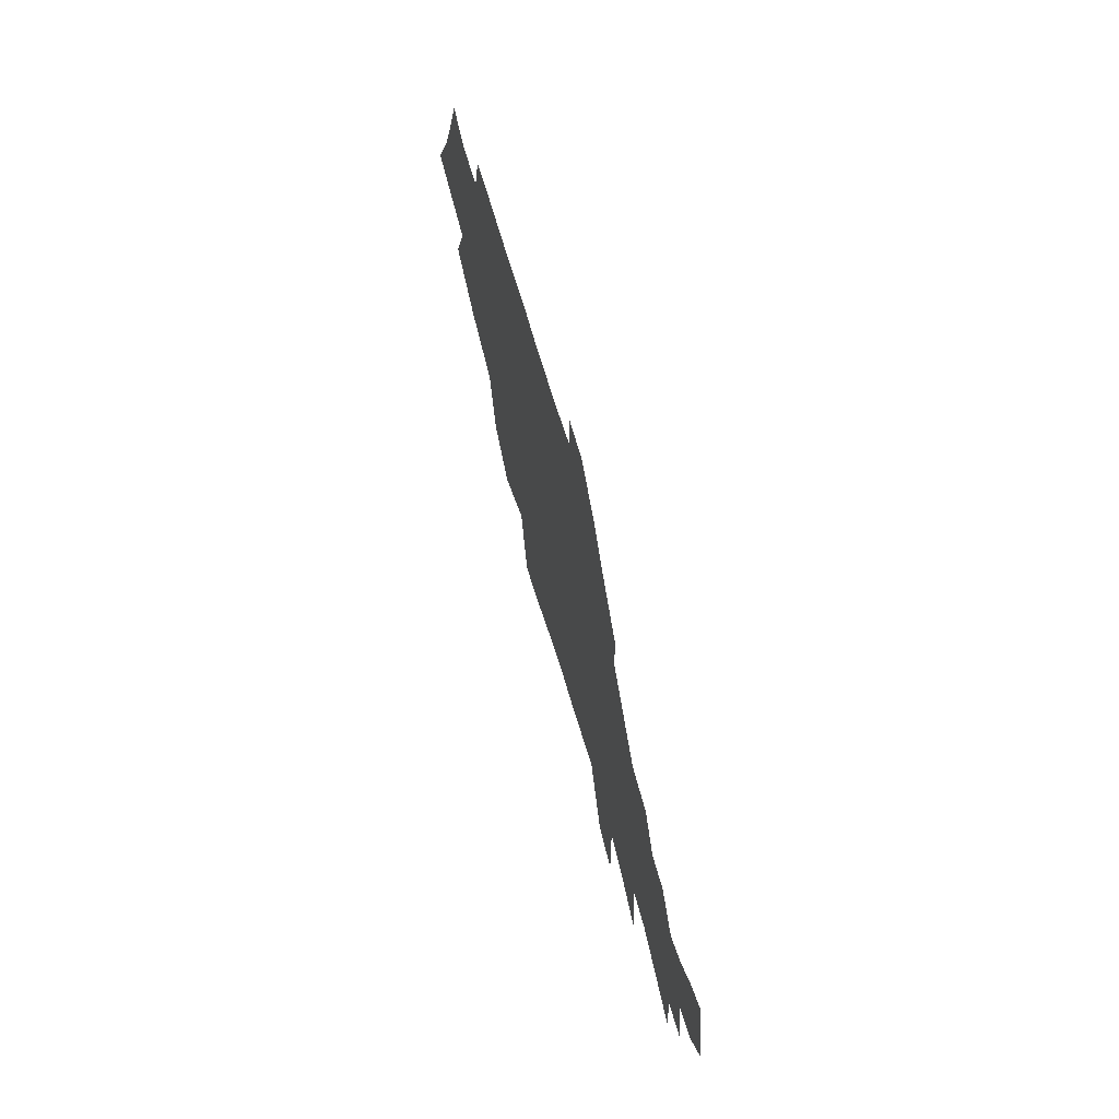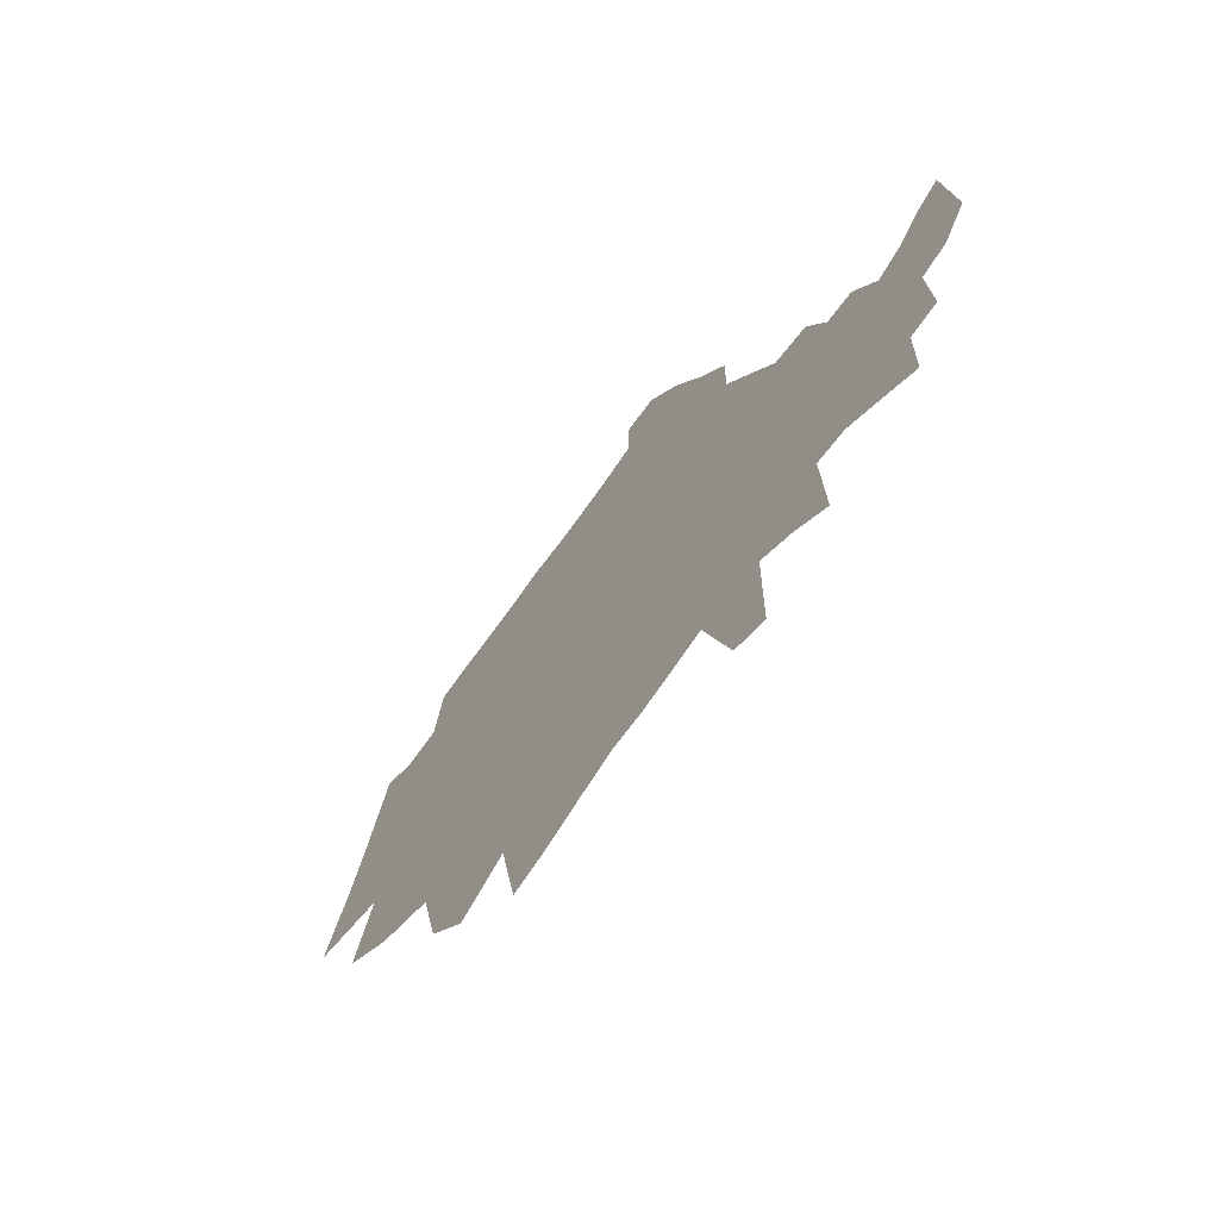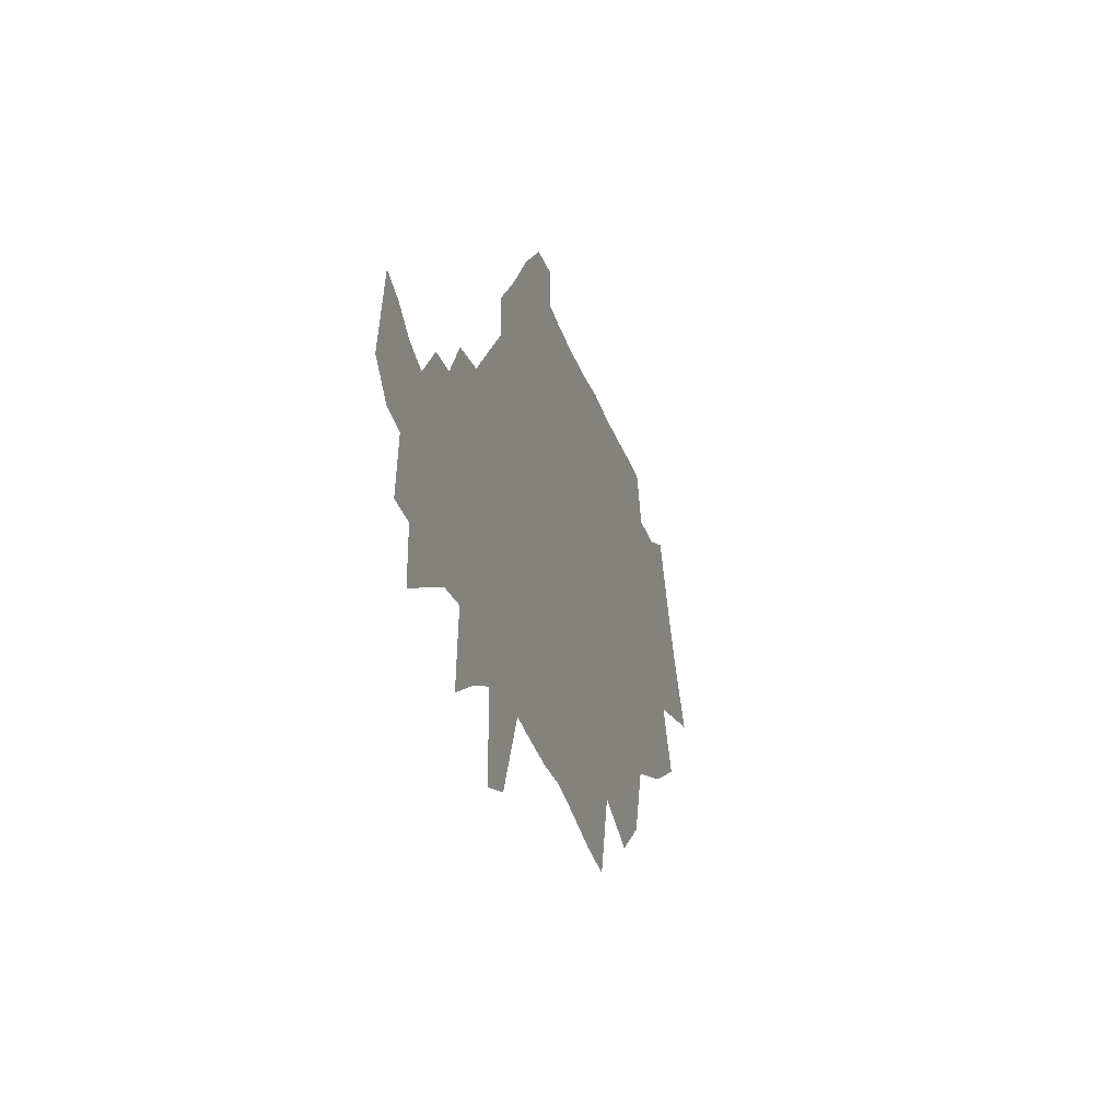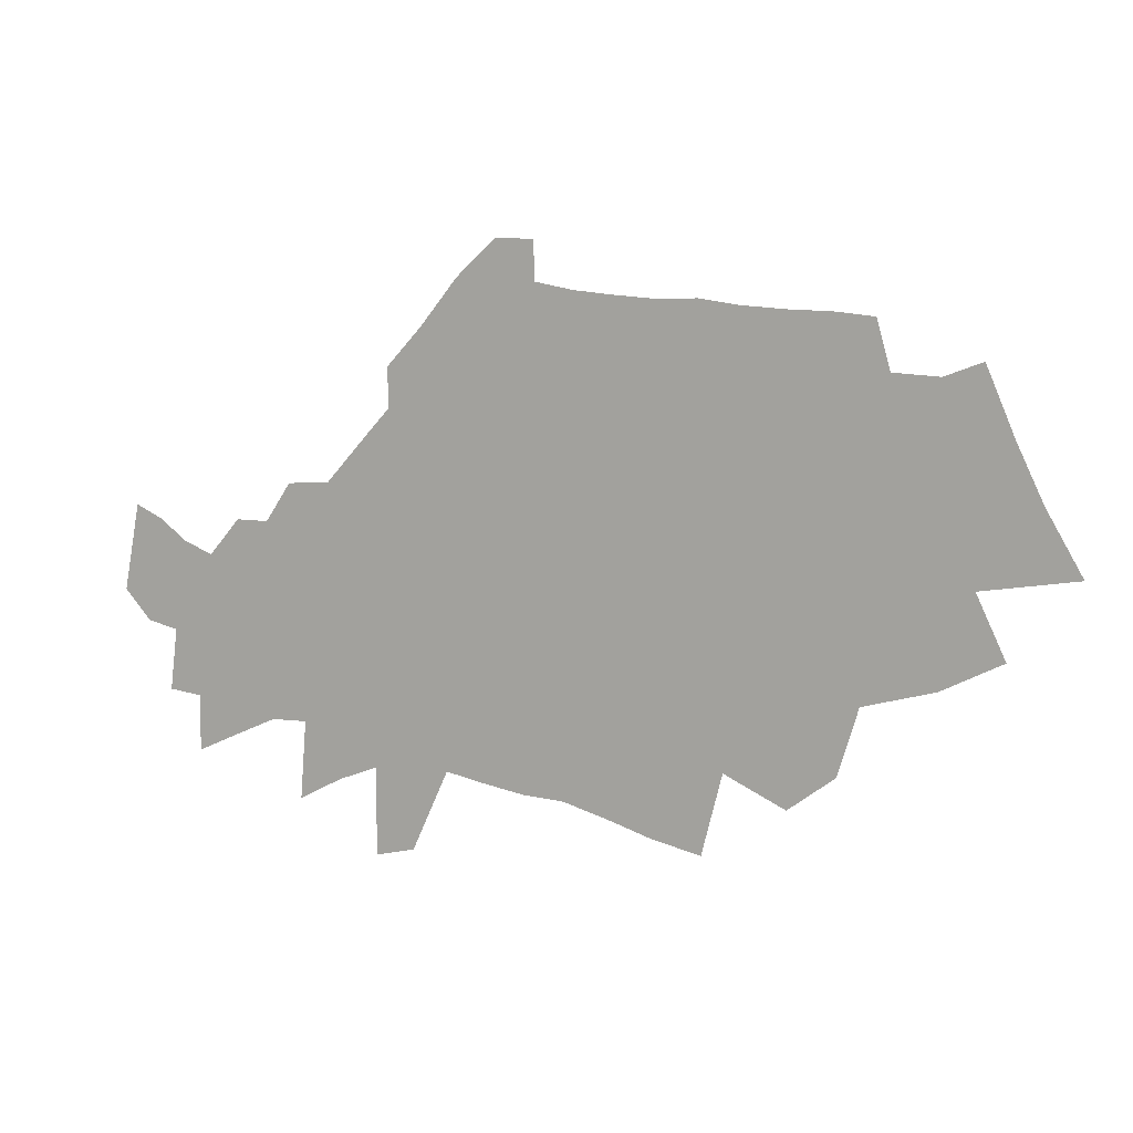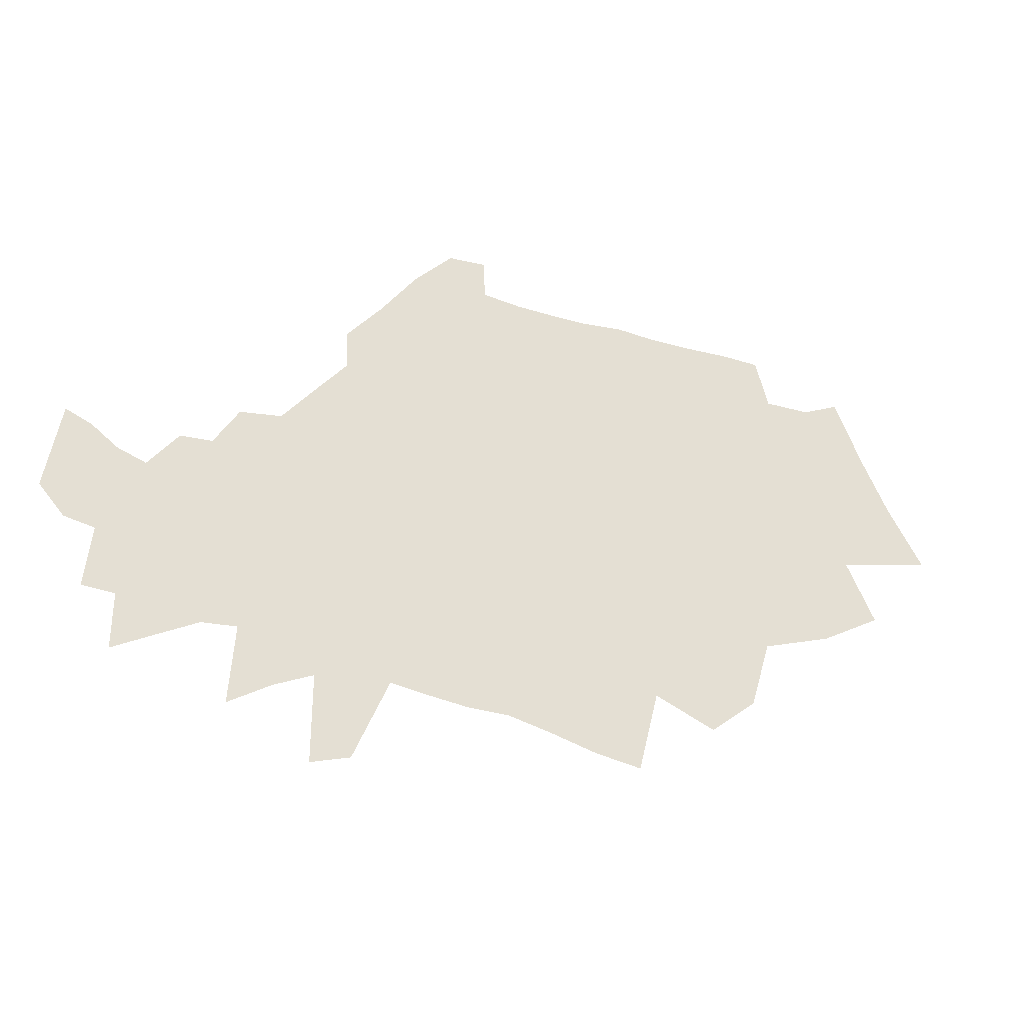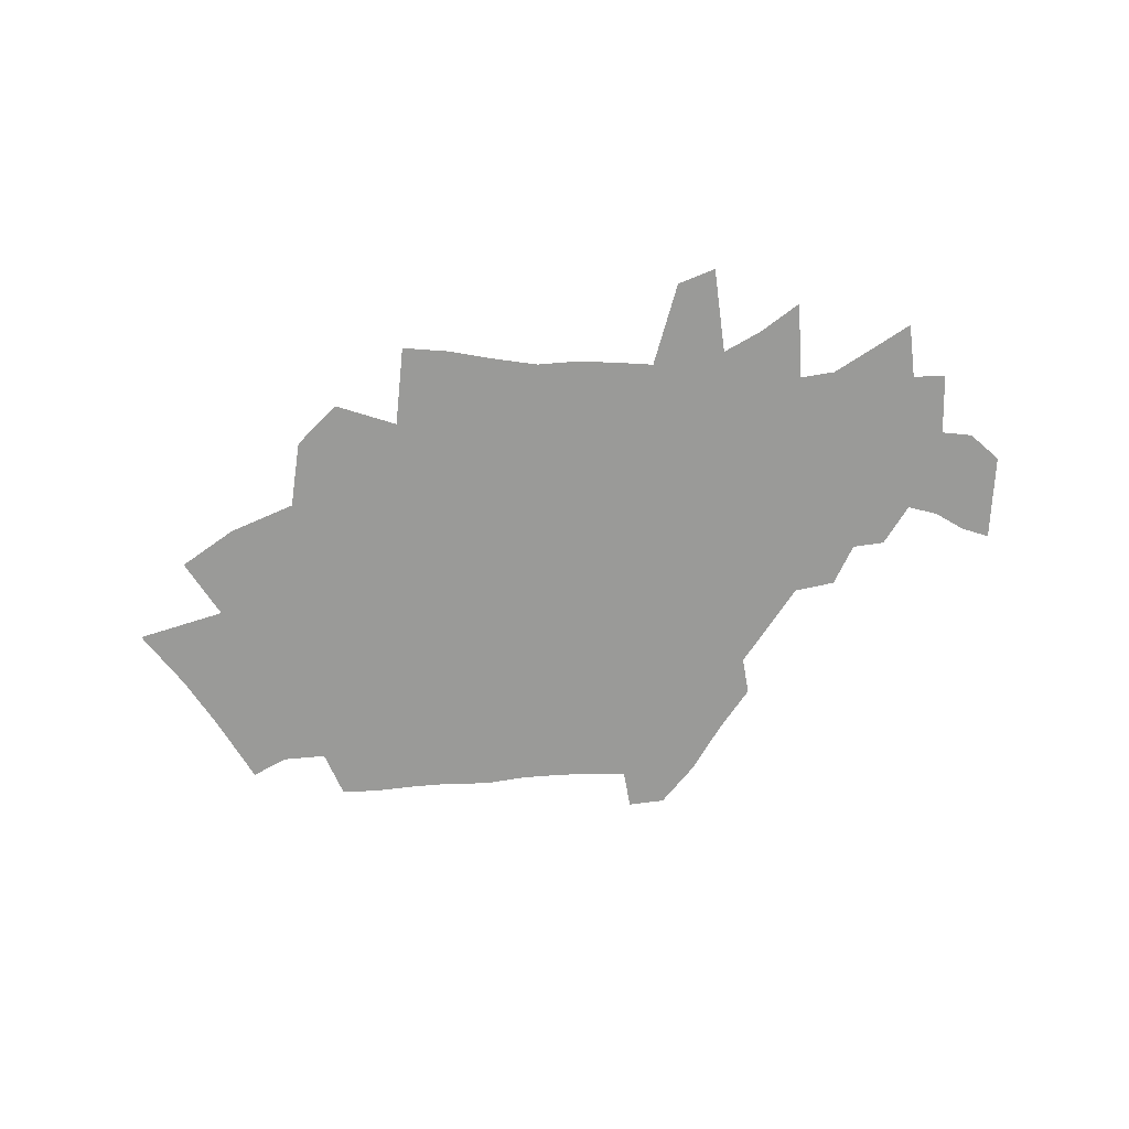
<metadata>
{"format":"obj","ext":"obj","renderer":"f3d","projection":"perspective","resolution":1024,"background":"white","views":[{"elev":62.0,"azim":75.1,"up":"+Y"},{"elev":-60.2,"azim":55.3,"up":"+Y"},{"elev":-26.7,"azim":107.0,"up":"+Y"},{"elev":10.4,"azim":-158.5,"up":"+Y"},{"elev":-28.6,"azim":160.8,"up":"+Y"},{"elev":-69.2,"azim":8.1,"up":"+Z"}]}
</metadata>
<code>
v 764.3 339.2 0
v 767.8 345.2 0
v 770.3 350.5 0
v 773.1 356.9 0
v 770.5 331.8 0
v 773.3 337.7 0
v 773.5 342 0
v 775.2 347 0
v 775.6 351.4 0
v 776.6 355.5 0
v 776.2 328.8 0
v 778.9 334.8 0
v 780.6 339.8 0
v 781.7 344.3 0
v 781.6 348.2 0
v 781.3 351.9 0
v 781 355.8 0
v 782.3 360.4 0
v 783 326.9 0
v 785.5 332.9 0
v 786.5 337.4 0
v 787.6 341.7 0
v 788.2 345.6 0
v 788.9 349.3 0
v 787.7 352.8 0
v 786.4 356.7 0
v 785.9 360.7 0
v 784.9 320.4 0
v 788.4 328.3 0
v 790.6 334.3 0
v 791.2 338.3 0
v 792 342.4 0
v 792.3 346.1 0
v 792.7 349.7 0
v 791.6 353.3 0
v 790.8 357 0
v 790.2 360.8 0
v 789.3 317 0
v 792.2 324.6 0
v 793.8 330.2 0
v 794.8 334.9 0
v 795.3 338.9 0
v 795.9 342.8 0
v 796.2 346.5 0
v 796.5 350 0
v 795.8 353.5 0
v 795 357.2 0
v 794.2 361 0
v 795.2 319.8 0
v 797.5 327 0
v 798.6 331.9 0
v 799.2 336 0
v 799.4 339.6 0
v 799.5 343.1 0
v 799.7 346.7 0
v 799.7 350.2 0
v 799.7 353.6 0
v 798.9 357.4 0
v 798 361.5 0
v 797.1 312 0
v 799.9 321.3 0
v 801.6 327.9 0
v 802.3 332.4 0
v 802.6 336 0
v 802.8 339.7 0
v 803.2 343.6 0
v 803.4 347.1 0
v 803.3 350.4 0
v 803.3 353.7 0
v 802.7 357.4 0
v 802 361.4 0
v 801.6 312.9 0
v 803.9 322 0
v 805.3 328.3 0
v 805.9 332.8 0
v 806.2 336.4 0
v 806.5 340.3 0
v 806.6 343.8 0
v 806.7 347.2 0
v 806.7 350.5 0
v 806.5 354 0
v 806.2 357.6 0
v 805.7 361.6 0
v 806.1 314.4 0
v 807.8 322.5 0
v 808.7 327.7 0
v 809.3 332.4 0
v 809.7 336.5 0
v 809.9 340.2 0
v 810 343.7 0
v 810.1 347.2 0
v 810 350.7 0
v 809.9 354.2 0
v 809.7 357.7 0
v 809.3 361.9 0
v 810.4 315.6 0
v 811.4 321.7 0
v 812.4 328.3 0
v 812.9 332.9 0
v 813.2 336.8 0
v 813.3 340.2 0
v 813.3 343.6 0
v 813.5 347.3 0
v 813.5 350.8 0
v 813.4 354.4 0
v 813.3 358.2 0
v 813 362.6 0
v 813.1 366.3 0
v 814.3 315.8 0
v 815.1 322.4 0
v 815.9 328.9 0
v 816.5 333.8 0
v 816.7 337.2 0
v 816.7 340.4 0
v 816.8 343.8 0
v 816.9 347.3 0
v 816.9 350.9 0
v 816.9 354.4 0
v 816.9 358.3 0
v 816.8 362.4 0
v 816.8 366.3 0
v 818.1 316.5 0
v 818.7 322.8 0
v 819.3 329.3 0
v 819.6 333.9 0
v 819.8 337.2 0
v 820 340.5 0
v 820.2 343.9 0
v 820.3 347.5 0
v 820.4 351 0
v 820.5 354.7 0
v 820.5 358.5 0
v 820.6 362.8 0
v 821.9 317.2 0
v 822.3 323.2 0
v 822.5 329.2 0
v 822.6 333.8 0
v 823.1 336.9 0
v 823.4 340.3 0
v 823.7 343.8 0
v 823.8 347.4 0
v 823.9 351 0
v 824.1 354.6 0
v 824.1 358.3 0
v 825.4 309.3 0
v 825.6 317.4 0
v 825.8 323.4 0
v 825.9 328.5 0
v 826 333.1 0
v 826.7 336.4 0
v 826.8 340.2 0
v 827.1 343.6 0
v 827.2 347.3 0
v 827.4 350.9 0
v 827.5 354.6 0
v 829.3 308.4 0
v 829.2 316.9 0
v 829.2 322.9 0
v 829.3 328.4 0
v 829.6 332.4 0
v 830 336 0
v 830.2 340 0
v 830.4 343.7 0
v 830.6 347.2 0
v 833 315.4 0
v 832.8 322.2 0
v 832.8 327.4 0
v 832.9 332.5 0
v 833.3 336 0
v 833.5 340.2 0
v 833.7 343.7 0
v 837.2 313.1 0
v 836.6 320.7 0
v 836.3 327 0
v 836.3 331.9 0
v 836.8 335.3 0
v 837 339.8 0
v 837.8 343.4 0
v 840 320.6 0
v 839.8 326.2 0
v 839.5 331.7 0
v 840 335.2 0
v 840.2 339.6 0
v 844 318.7 0
v 843.7 324.4 0
v 843.3 330.4 0
v 843.2 336.2 0
v 843.3 339.6 0
v 848 316.8 0
v 847.9 322.2 0
v 846.9 329.3 0
v 846.3 336.1 0
v 851.1 322.6 0
v 850.3 328.5 0
v 849.1 337.2 0
v 853.3 329.2 0
v 851.6 339.2 0
v 855.8 332.1 0
v 854.2 340.5 0
f 6 7 1
f 1 7 2
f 7 8 2
f 2 8 3
f 8 9 3
f 3 9 4
f 9 10 4
f 11 12 5
f 5 12 6
f 12 13 6
f 6 13 7
f 13 14 7
f 7 14 8
f 14 15 8
f 8 15 9
f 15 16 9
f 9 16 10
f 16 17 10
f 19 20 11
f 11 20 12
f 20 21 12
f 12 21 13
f 21 22 13
f 13 22 14
f 22 23 14
f 14 23 15
f 23 24 15
f 15 24 16
f 24 25 16
f 16 25 17
f 25 26 17
f 17 26 18
f 26 27 18
f 28 29 19
f 19 29 20
f 29 30 20
f 20 30 21
f 30 31 21
f 21 31 22
f 31 32 22
f 22 32 23
f 32 33 23
f 23 33 24
f 33 34 24
f 24 34 25
f 34 35 25
f 25 35 26
f 35 36 26
f 26 36 27
f 36 37 27
f 38 39 28
f 28 39 29
f 39 40 29
f 29 40 30
f 40 41 30
f 30 41 31
f 41 42 31
f 31 42 32
f 42 43 32
f 32 43 33
f 43 44 33
f 33 44 34
f 44 45 34
f 34 45 35
f 45 46 35
f 35 46 36
f 46 47 36
f 36 47 37
f 47 48 37
f 38 49 39
f 49 50 39
f 39 50 40
f 50 51 40
f 40 51 41
f 51 52 41
f 41 52 42
f 52 53 42
f 42 53 43
f 53 54 43
f 43 54 44
f 54 55 44
f 44 55 45
f 55 56 45
f 45 56 46
f 56 57 46
f 46 57 47
f 57 58 47
f 47 58 48
f 58 59 48
f 60 61 49
f 49 61 50
f 61 62 50
f 50 62 51
f 62 63 51
f 51 63 52
f 63 64 52
f 52 64 53
f 64 65 53
f 53 65 54
f 65 66 54
f 54 66 55
f 66 67 55
f 55 67 56
f 67 68 56
f 56 68 57
f 68 69 57
f 57 69 58
f 69 70 58
f 58 70 59
f 70 71 59
f 60 72 61
f 72 73 61
f 61 73 62
f 73 74 62
f 62 74 63
f 74 75 63
f 63 75 64
f 75 76 64
f 64 76 65
f 76 77 65
f 65 77 66
f 77 78 66
f 66 78 67
f 78 79 67
f 67 79 68
f 79 80 68
f 68 80 69
f 80 81 69
f 69 81 70
f 81 82 70
f 70 82 71
f 82 83 71
f 72 84 73
f 84 85 73
f 73 85 74
f 85 86 74
f 74 86 75
f 86 87 75
f 75 87 76
f 87 88 76
f 76 88 77
f 88 89 77
f 77 89 78
f 89 90 78
f 78 90 79
f 90 91 79
f 79 91 80
f 91 92 80
f 80 92 81
f 92 93 81
f 81 93 82
f 93 94 82
f 82 94 83
f 94 95 83
f 84 96 85
f 96 97 85
f 85 97 86
f 97 98 86
f 86 98 87
f 98 99 87
f 87 99 88
f 99 100 88
f 88 100 89
f 100 101 89
f 89 101 90
f 101 102 90
f 90 102 91
f 102 103 91
f 91 103 92
f 103 104 92
f 92 104 93
f 104 105 93
f 93 105 94
f 105 106 94
f 94 106 95
f 106 107 95
f 96 109 97
f 109 110 97
f 97 110 98
f 110 111 98
f 98 111 99
f 111 112 99
f 99 112 100
f 112 113 100
f 100 113 101
f 113 114 101
f 101 114 102
f 114 115 102
f 102 115 103
f 115 116 103
f 103 116 104
f 116 117 104
f 104 117 105
f 117 118 105
f 105 118 106
f 118 119 106
f 106 119 107
f 119 120 107
f 107 120 108
f 120 121 108
f 109 122 110
f 122 123 110
f 110 123 111
f 123 124 111
f 111 124 112
f 124 125 112
f 112 125 113
f 125 126 113
f 113 126 114
f 126 127 114
f 114 127 115
f 127 128 115
f 115 128 116
f 128 129 116
f 116 129 117
f 129 130 117
f 117 130 118
f 130 131 118
f 118 131 119
f 131 132 119
f 119 132 120
f 132 133 120
f 120 133 121
f 122 134 123
f 134 135 123
f 123 135 124
f 135 136 124
f 124 136 125
f 136 137 125
f 125 137 126
f 137 138 126
f 126 138 127
f 138 139 127
f 127 139 128
f 139 140 128
f 128 140 129
f 140 141 129
f 129 141 130
f 141 142 130
f 130 142 131
f 142 143 131
f 131 143 132
f 143 144 132
f 132 144 133
f 145 146 134
f 134 146 135
f 146 147 135
f 135 147 136
f 147 148 136
f 136 148 137
f 148 149 137
f 137 149 138
f 149 150 138
f 138 150 139
f 150 151 139
f 139 151 140
f 151 152 140
f 140 152 141
f 152 153 141
f 141 153 142
f 153 154 142
f 142 154 143
f 154 155 143
f 143 155 144
f 145 156 146
f 156 157 146
f 146 157 147
f 157 158 147
f 147 158 148
f 158 159 148
f 148 159 149
f 159 160 149
f 149 160 150
f 160 161 150
f 150 161 151
f 161 162 151
f 151 162 152
f 162 163 152
f 152 163 153
f 163 164 153
f 153 164 154
f 157 165 158
f 165 166 158
f 158 166 159
f 166 167 159
f 159 167 160
f 167 168 160
f 160 168 161
f 168 169 161
f 161 169 162
f 169 170 162
f 162 170 163
f 170 171 163
f 163 171 164
f 165 172 166
f 172 173 166
f 166 173 167
f 173 174 167
f 167 174 168
f 174 175 168
f 168 175 169
f 175 176 169
f 169 176 170
f 176 177 170
f 170 177 171
f 177 178 171
f 173 179 174
f 179 180 174
f 174 180 175
f 180 181 175
f 175 181 176
f 181 182 176
f 176 182 177
f 182 183 177
f 177 183 178
f 179 184 180
f 184 185 180
f 180 185 181
f 185 186 181
f 181 186 182
f 186 187 182
f 182 187 183
f 187 188 183
f 184 189 185
f 189 190 185
f 185 190 186
f 190 191 186
f 186 191 187
f 191 192 187
f 187 192 188
f 190 193 191
f 193 194 191
f 191 194 192
f 194 195 192
f 194 196 195
f 196 197 195
f 196 198 197
f 198 199 197

</code>
